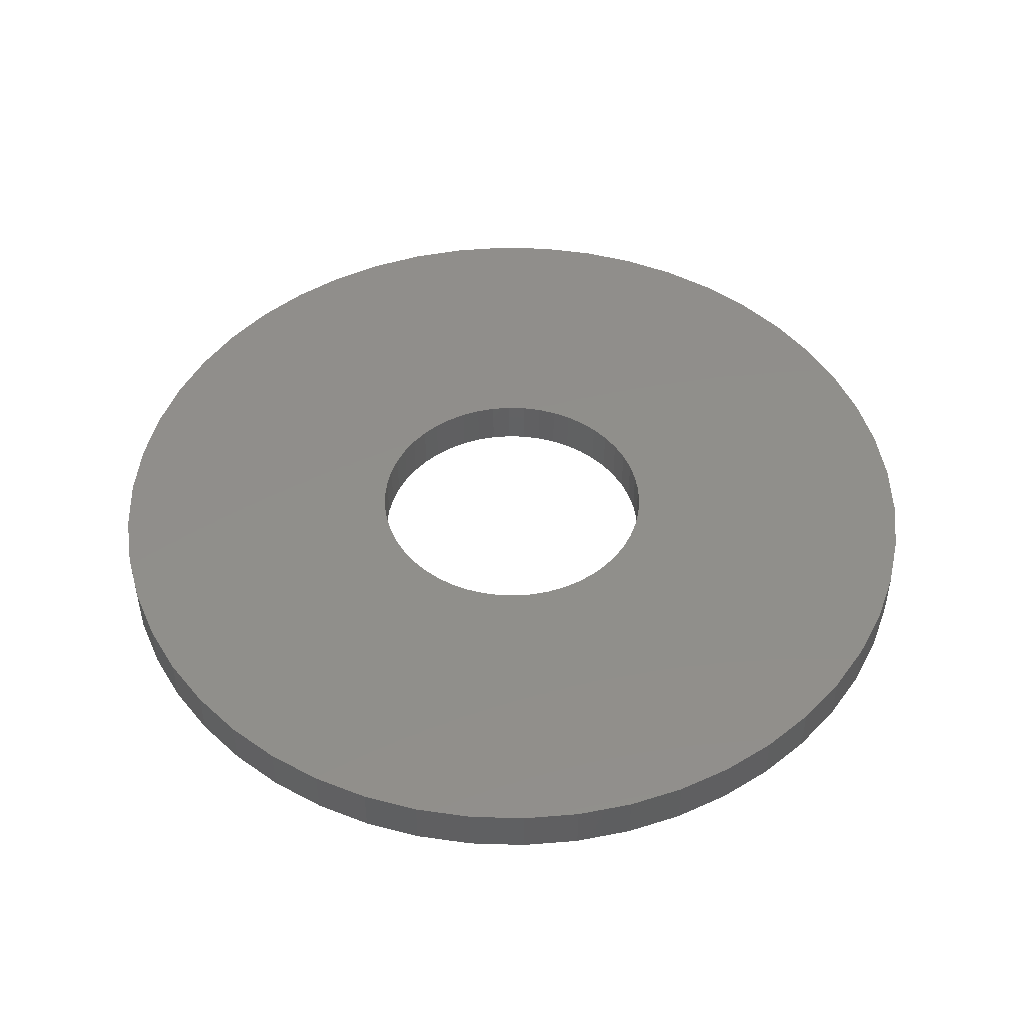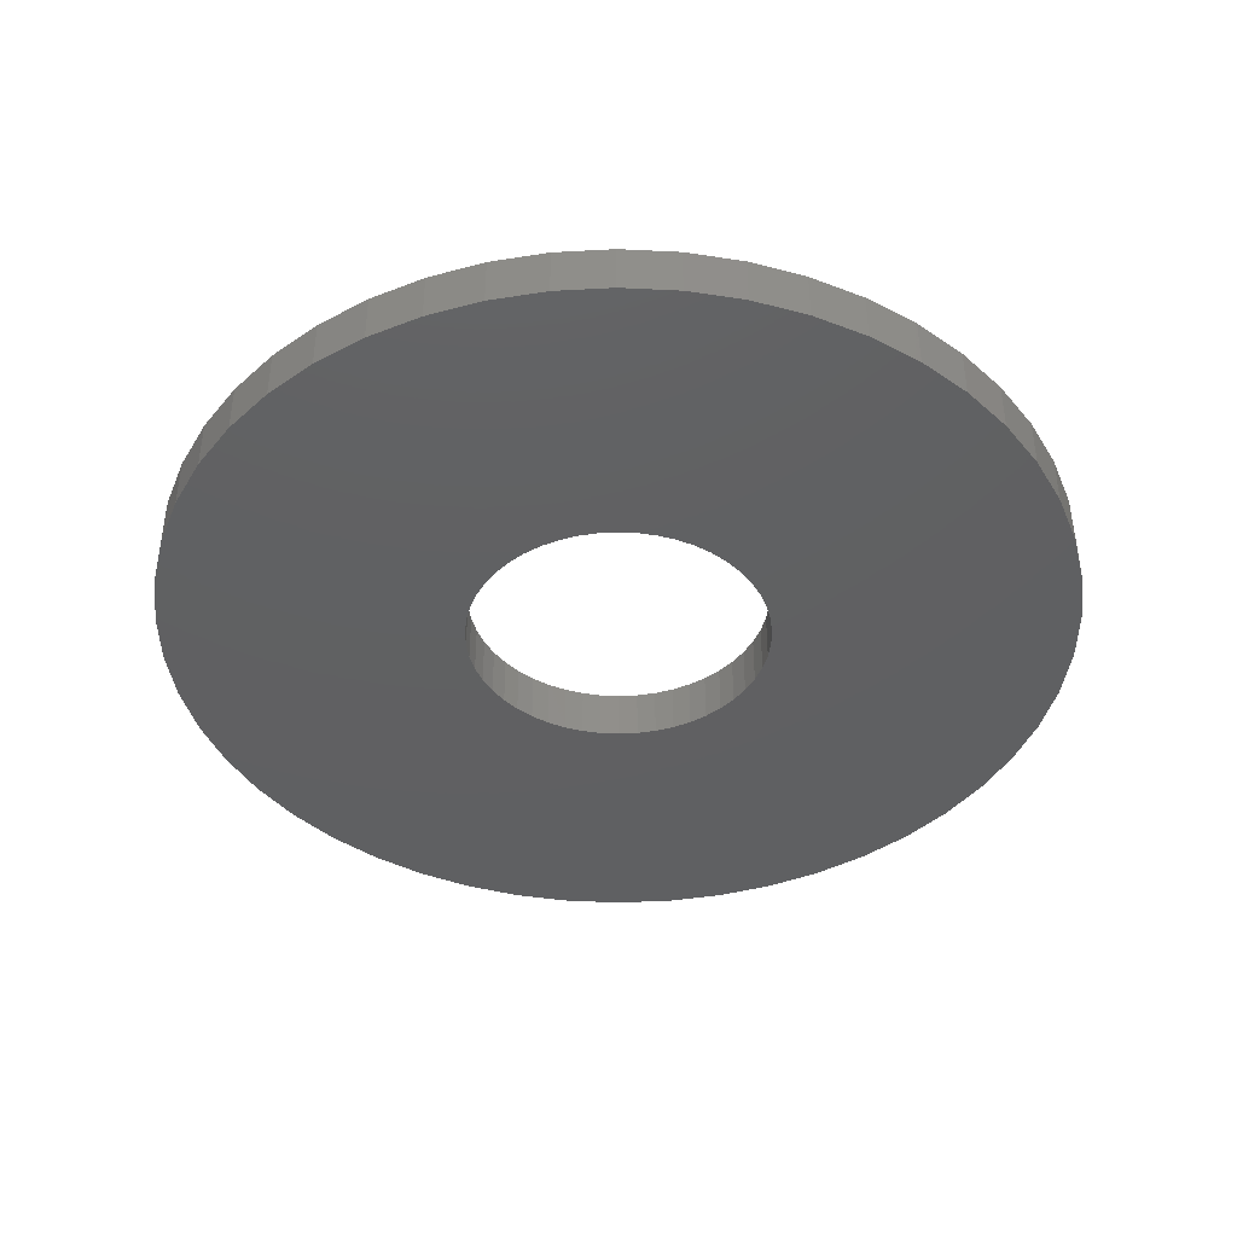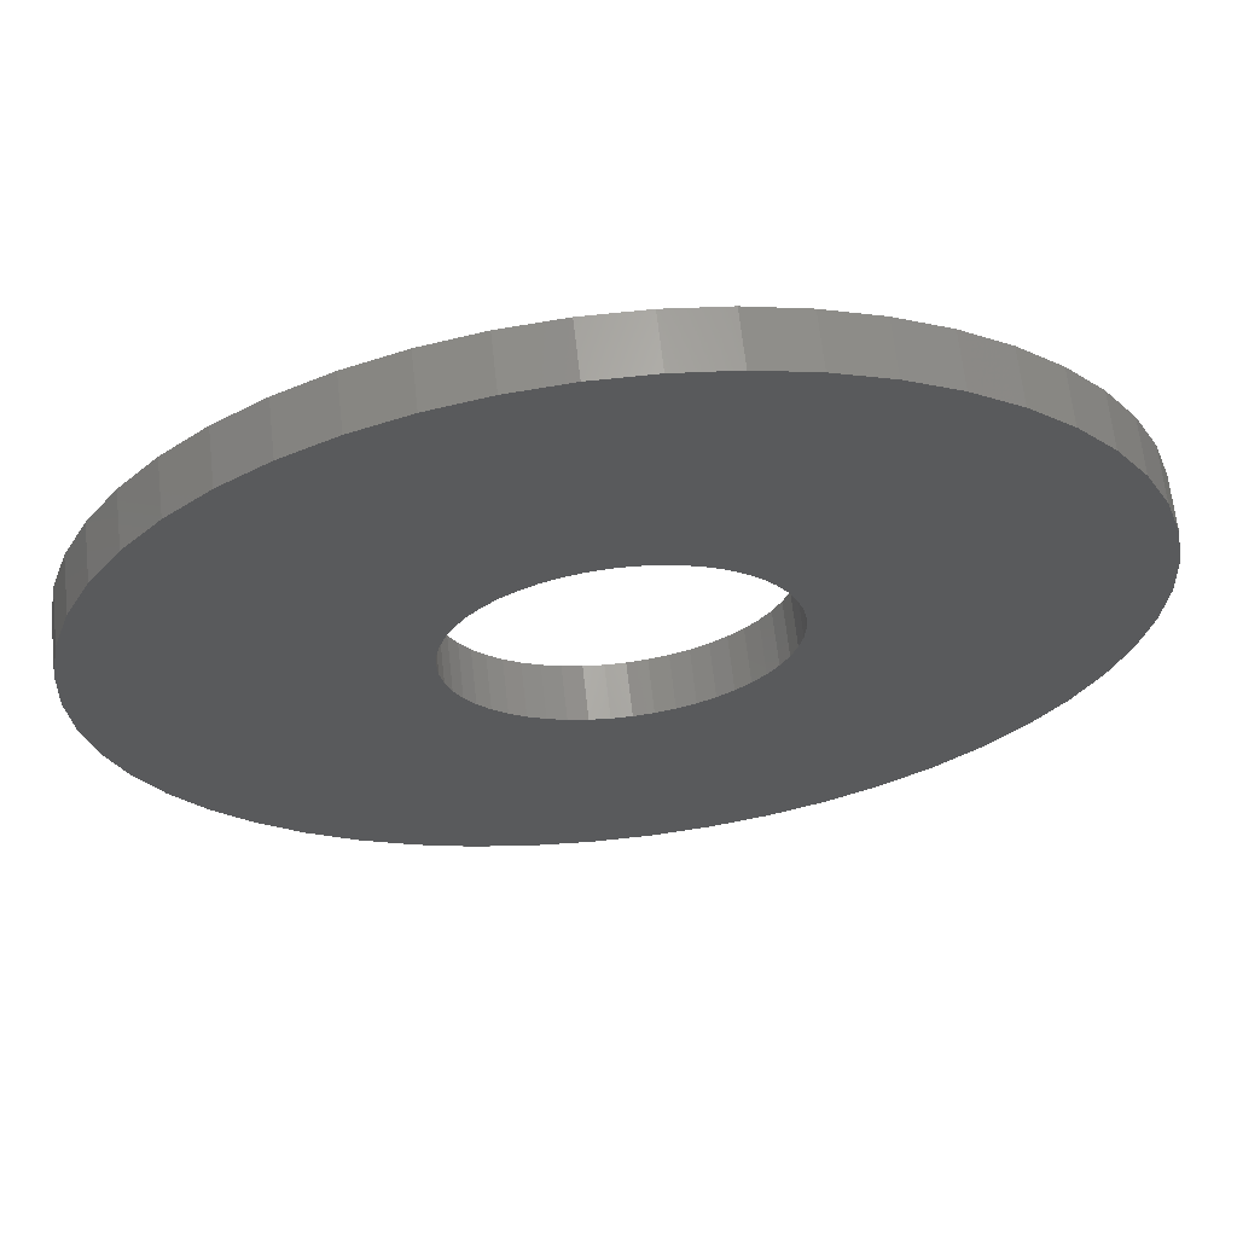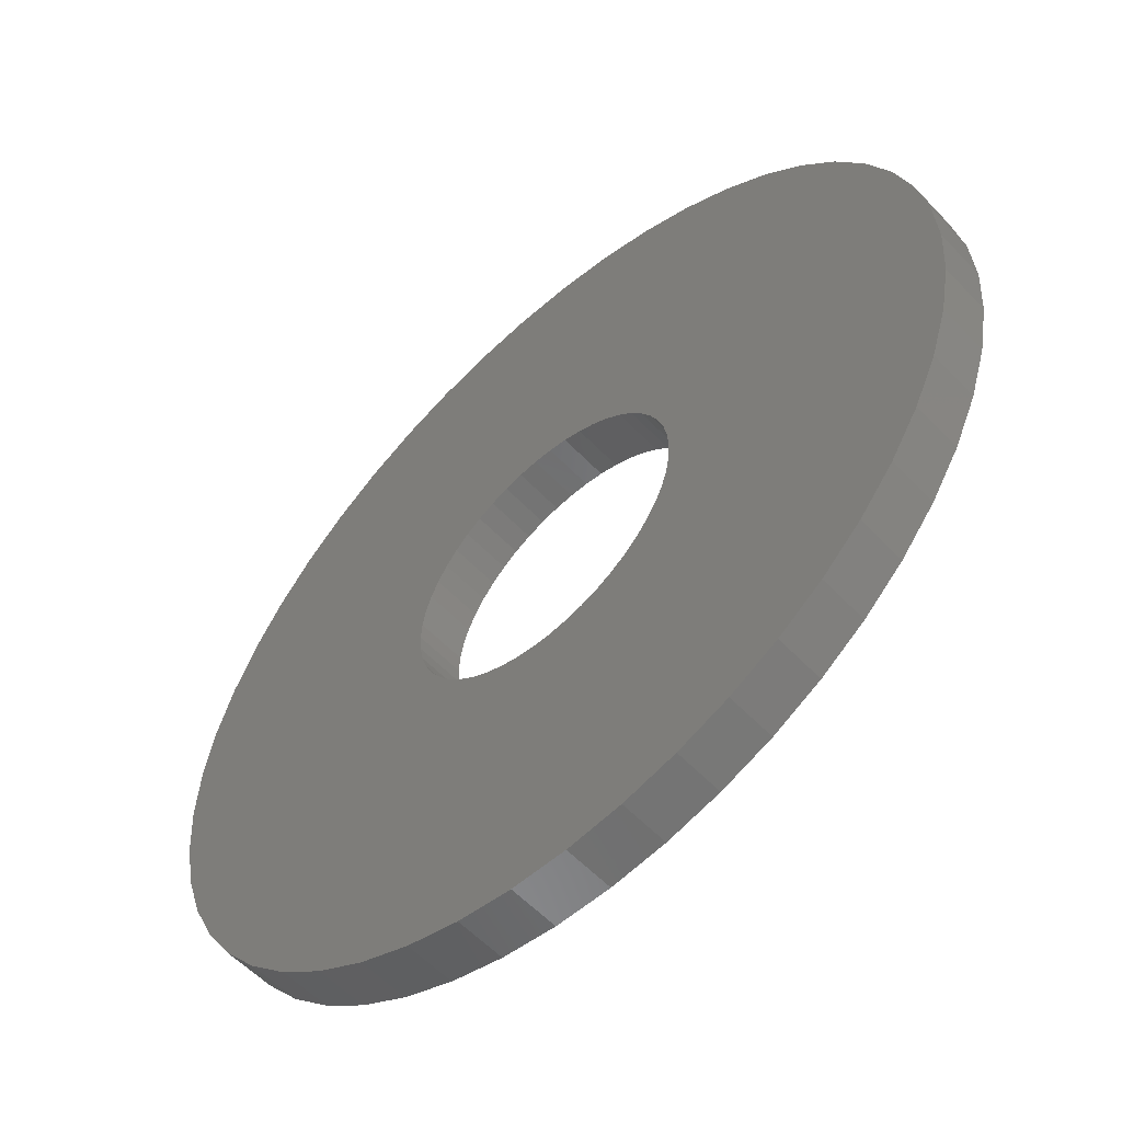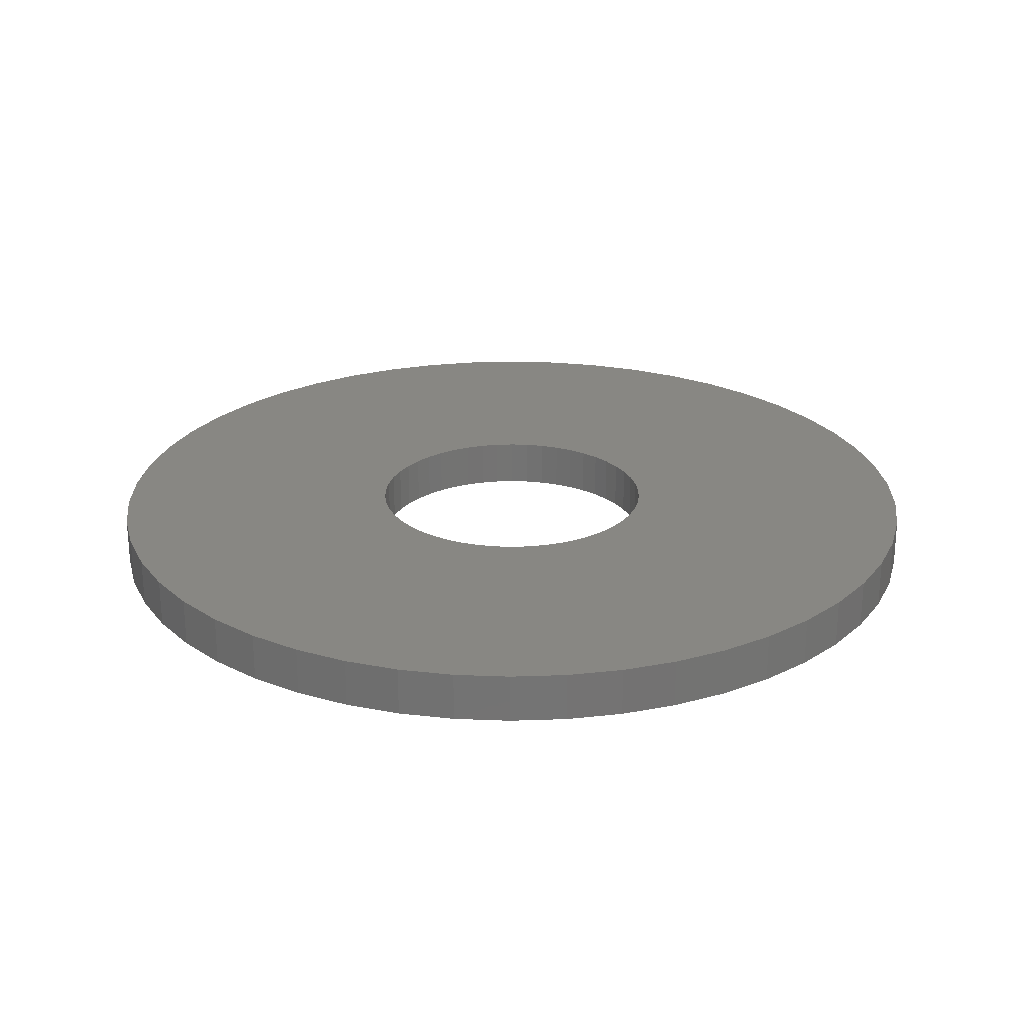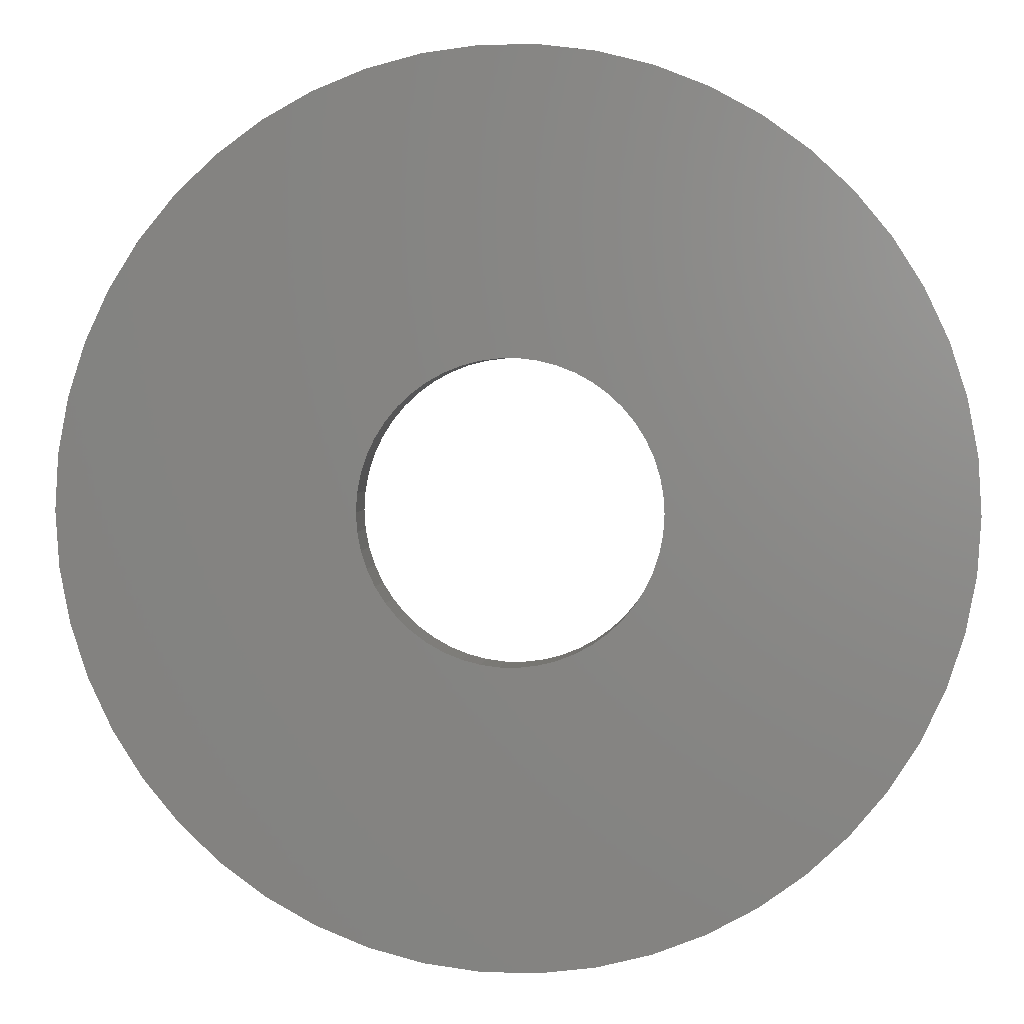
<metadata>
{"format":"stl","ext":"stl","renderer":"f3d","projection":"perspective","resolution":1024,"background":"white","views":[{"elev":47.9,"azim":16.4,"up":"+Z"},{"elev":-41.4,"azim":32.6,"up":"+Z"},{"elev":65.8,"azim":-6.4,"up":"+Y"},{"elev":-56.6,"azim":42.6,"up":"+Y"},{"elev":24.3,"azim":18.2,"up":"+Z"},{"elev":3.3,"azim":-173.8,"up":"+Y"}]}
</metadata>
<code>
# stl→obj: 200 verts, 400 faces
v 18 0 1
v 17.86 2.256 -1
v 17.86 2.256 1
v 18 0 -1
v -18 0 -1
v -17.86 2.256 1
v -17.86 2.256 -1
v -18 0 1
v 1.13 17.96 -1
v -1.13 17.96 1
v 1.13 17.96 1
v -1.13 17.96 -1
v -1.13 -17.96 -1
v 1.13 -17.96 1
v -1.13 -17.96 1
v 1.13 -17.96 -1
v 13.12 12.32 -1
v 11.47 13.87 1
v 13.12 12.32 1
v 11.47 13.87 -1
v -11.47 13.87 -1
v -13.12 12.32 1
v -11.47 13.87 1
v -13.12 12.32 -1
v -5.562 17.12 -1
v -7.664 16.29 1
v -5.562 17.12 1
v -7.664 16.29 -1
v 16.74 6.626 1
v 15.77 8.672 -1
v 15.77 8.672 1
v 16.74 6.626 -1
v 17.43 4.476 -1
v 17.43 4.476 1
v 14.56 10.58 -1
v 14.56 10.58 1
v 7.664 16.29 -1
v 5.562 17.12 1
v 7.664 16.29 1
v 5.562 17.12 -1
v 3.373 17.68 1
v 3.373 17.68 -1
v 9.645 15.2 -1
v 9.645 15.2 1
v -16.74 6.626 -1
v -15.77 8.672 1
v -15.77 8.672 -1
v -16.74 6.626 1
v -14.56 10.58 -1
v -14.56 10.58 1
v -17.43 4.476 -1
v -17.43 4.476 1
v -9.645 15.2 1
v -9.645 15.2 -1
v -3.373 17.68 1
v -3.373 17.68 -1
v 3.373 -17.68 1
v 3.373 -17.68 -1
v 5.562 -17.12 -1
v 7.664 -16.29 1
v 5.562 -17.12 1
v 7.664 -16.29 -1
v 6 0 1
v 5.953 0.752 1
v 17.86 -2.256 1
v 5.811 1.492 1
v 5.953 -0.752 1
v 5.579 2.209 1
v 17.43 -4.476 1
v 5.258 2.891 1
v 5.811 -1.492 1
v 4.854 3.527 1
v 16.74 -6.626 1
v 4.374 4.107 1
v 5.579 -2.209 1
v 3.825 4.623 1
v 15.77 -8.672 1
v 3.215 5.066 1
v 5.258 -2.891 1
v 14.56 -10.58 1
v 2.555 5.429 1
v 1.854 5.706 1
v 1.124 5.894 1
v 0.3767 5.988 1
v -0.3767 5.988 1
v -1.124 5.894 1
v -1.854 5.706 1
v -2.555 5.429 1
v -3.215 5.066 1
v -3.825 4.623 1
v -4.374 4.107 1
v -4.854 3.527 1
v -5.258 2.891 1
v 4.854 -3.527 1
v 13.12 -12.32 1
v 4.374 -4.107 1
v 11.47 -13.87 1
v 3.825 -4.623 1
v 9.645 -15.2 1
v 3.215 -5.066 1
v 2.555 -5.429 1
v 1.854 -5.706 1
v 1.124 -5.894 1
v 0.3767 -5.988 1
v -0.3767 -5.988 1
v -1.124 -5.894 1
v -3.373 -17.68 1
v -1.854 -5.706 1
v -5.562 -17.12 1
v -2.555 -5.429 1
v -7.664 -16.29 1
v -3.215 -5.066 1
v -9.645 -15.2 1
v -3.825 -4.623 1
v -11.47 -13.87 1
v -4.374 -4.107 1
v -13.12 -12.32 1
v -4.854 -3.527 1
v -14.56 -10.58 1
v -5.258 -2.891 1
v -15.77 -8.672 1
v -5.579 -2.209 1
v -16.74 -6.626 1
v -5.811 -1.492 1
v -17.43 -4.476 1
v -5.953 -0.752 1
v -17.86 -2.256 1
v -6 0 1
v -5.579 2.209 1
v -5.811 1.492 1
v -5.953 0.752 1
v 17.86 -2.256 -1
v 14.56 -10.58 -1
v 13.12 -12.32 -1
v 17.43 -4.476 -1
v 16.74 -6.626 -1
v -13.12 -12.32 -1
v -11.47 -13.87 -1
v -15.77 -8.672 -1
v -16.74 -6.626 -1
v -14.56 -10.58 -1
v 6 0 -1
v 5.953 -0.752 -1
v 5.811 -1.492 -1
v 5.953 0.752 -1
v 5.579 -2.209 -1
v 15.77 -8.672 -1
v 5.258 -2.891 -1
v 5.811 1.492 -1
v 4.854 -3.527 -1
v 4.374 -4.107 -1
v 11.47 -13.87 -1
v 5.579 2.209 -1
v 3.825 -4.623 -1
v 9.645 -15.2 -1
v 3.215 -5.066 -1
v 5.258 2.891 -1
v 2.555 -5.429 -1
v 1.854 -5.706 -1
v 1.124 -5.894 -1
v 0.3767 -5.988 -1
v -0.3767 -5.988 -1
v -1.124 -5.894 -1
v -3.373 -17.68 -1
v -1.854 -5.706 -1
v -5.562 -17.12 -1
v -2.555 -5.429 -1
v -7.664 -16.29 -1
v -3.215 -5.066 -1
v -9.645 -15.2 -1
v -3.825 -4.623 -1
v -4.374 -4.107 -1
v -4.854 -3.527 -1
v -5.258 -2.891 -1
v 4.854 3.527 -1
v 4.374 4.107 -1
v 3.825 4.623 -1
v 3.215 5.066 -1
v 2.555 5.429 -1
v 1.854 5.706 -1
v 1.124 5.894 -1
v 0.3767 5.988 -1
v -0.3767 5.988 -1
v -1.124 5.894 -1
v -1.854 5.706 -1
v -2.555 5.429 -1
v -3.215 5.066 -1
v -3.825 4.623 -1
v -4.374 4.107 -1
v -4.854 3.527 -1
v -5.258 2.891 -1
v -5.579 2.209 -1
v -5.811 1.492 -1
v -5.953 0.752 -1
v -6 0 -1
v -5.579 -2.209 -1
v -5.811 -1.492 -1
v -17.43 -4.476 -1
v -5.953 -0.752 -1
v -17.86 -2.256 -1
f 1 2 3
f 2 1 4
f 5 6 7
f 6 5 8
f 9 10 11
f 10 9 12
f 13 14 15
f 14 13 16
f 17 18 19
f 18 17 20
f 21 22 23
f 22 21 24
f 25 26 27
f 26 25 28
f 29 30 31
f 30 29 32
f 3 33 34
f 33 3 2
f 31 35 36
f 35 31 30
f 37 38 39
f 38 37 40
f 40 41 38
f 41 40 42
f 43 39 44
f 39 43 37
f 45 46 47
f 46 45 48
f 49 22 24
f 22 49 50
f 51 48 45
f 48 51 52
f 28 53 26
f 53 28 54
f 12 55 10
f 55 12 56
f 16 57 14
f 57 16 58
f 59 60 61
f 60 59 62
f 34 32 29
f 32 34 33
f 36 17 19
f 17 36 35
f 42 11 41
f 11 42 9
f 20 44 18
f 44 20 43
f 47 50 49
f 50 47 46
f 7 52 51
f 52 7 6
f 63 1 3
f 64 3 34
f 1 63 65
f 66 34 29
f 67 65 63
f 68 29 31
f 65 67 69
f 70 31 36
f 71 69 67
f 72 36 19
f 69 71 73
f 74 19 18
f 75 73 71
f 76 18 44
f 73 75 77
f 78 44 39
f 79 77 75
f 77 79 80
f 3 64 63
f 34 66 64
f 29 68 66
f 81 39 38
f 31 70 68
f 36 72 70
f 19 74 72
f 18 76 74
f 82 38 41
f 44 78 76
f 39 81 78
f 38 82 81
f 83 41 11
f 41 83 82
f 11 84 83
f 11 85 84
f 10 85 11
f 85 10 86
f 55 86 10
f 86 55 87
f 27 87 55
f 87 27 88
f 26 88 27
f 88 26 89
f 53 89 26
f 89 53 90
f 23 90 53
f 90 23 91
f 22 91 23
f 91 22 92
f 50 92 22
f 92 50 93
f 94 80 79
f 80 94 95
f 96 95 94
f 95 96 97
f 98 97 96
f 97 98 99
f 100 99 98
f 99 100 60
f 101 60 100
f 60 101 61
f 102 61 101
f 61 102 57
f 103 57 102
f 57 103 14
f 104 14 103
f 105 14 104
f 15 105 106
f 105 15 14
f 107 106 108
f 109 108 110
f 111 110 112
f 106 107 15
f 113 112 114
f 115 114 116
f 117 116 118
f 119 118 120
f 108 109 107
f 121 120 122
f 123 122 124
f 125 124 126
f 127 126 128
f 46 93 50
f 110 111 109
f 93 46 129
f 112 113 111
f 48 129 46
f 114 115 113
f 129 48 130
f 116 117 115
f 52 130 48
f 118 119 117
f 130 52 131
f 120 121 119
f 6 131 52
f 122 123 121
f 131 6 128
f 124 125 123
f 8 128 6
f 126 127 125
f 128 8 127
f 54 23 53
f 23 54 21
f 56 27 55
f 27 56 25
f 65 4 1
f 4 65 132
f 95 133 80
f 133 95 134
f 73 135 69
f 135 73 136
f 69 132 65
f 132 69 135
f 137 115 117
f 115 137 138
f 139 123 140
f 123 139 121
f 137 119 141
f 119 137 117
f 142 4 132
f 143 132 135
f 4 142 2
f 144 135 136
f 145 2 142
f 146 136 147
f 2 145 33
f 148 147 133
f 149 33 145
f 150 133 134
f 33 149 32
f 151 134 152
f 153 32 149
f 154 152 155
f 32 153 30
f 156 155 62
f 157 30 153
f 30 157 35
f 132 143 142
f 135 144 143
f 136 146 144
f 158 62 59
f 147 148 146
f 133 150 148
f 134 151 150
f 152 154 151
f 159 59 58
f 155 156 154
f 62 158 156
f 59 159 158
f 160 58 16
f 58 160 159
f 16 161 160
f 16 162 161
f 13 162 16
f 162 13 163
f 164 163 13
f 163 164 165
f 166 165 164
f 165 166 167
f 168 167 166
f 167 168 169
f 170 169 168
f 169 170 171
f 138 171 170
f 171 138 172
f 137 172 138
f 172 137 173
f 141 173 137
f 173 141 174
f 175 35 157
f 35 175 17
f 176 17 175
f 17 176 20
f 177 20 176
f 20 177 43
f 178 43 177
f 43 178 37
f 179 37 178
f 37 179 40
f 180 40 179
f 40 180 42
f 181 42 180
f 42 181 9
f 182 9 181
f 183 9 182
f 12 183 184
f 183 12 9
f 56 184 185
f 25 185 186
f 28 186 187
f 184 56 12
f 54 187 188
f 21 188 189
f 24 189 190
f 49 190 191
f 185 25 56
f 47 191 192
f 45 192 193
f 51 193 194
f 7 194 195
f 139 174 141
f 186 28 25
f 174 139 196
f 187 54 28
f 140 196 139
f 188 21 54
f 196 140 197
f 189 24 21
f 198 197 140
f 190 49 24
f 197 198 199
f 191 47 49
f 200 199 198
f 192 45 47
f 199 200 195
f 193 51 45
f 5 195 200
f 194 7 51
f 195 5 7
f 62 99 60
f 99 62 155
f 80 147 77
f 147 80 133
f 140 125 198
f 125 140 123
f 58 61 57
f 61 58 59
f 77 136 73
f 136 77 147
f 164 15 107
f 15 164 13
f 168 109 111
f 109 168 166
f 170 111 113
f 111 170 168
f 141 121 139
f 121 141 119
f 198 127 200
f 127 198 125
f 200 8 5
f 8 200 127
f 152 95 97
f 95 152 134
f 155 97 99
f 97 155 152
f 166 107 109
f 107 166 164
f 138 113 115
f 113 138 170
f 157 72 175
f 72 157 70
f 181 82 83
f 82 181 180
f 180 81 82
f 81 180 179
f 186 87 88
f 87 186 185
f 129 191 93
f 191 129 192
f 144 67 143
f 67 144 71
f 177 74 76
f 74 177 176
f 182 83 84
f 83 182 181
f 179 78 81
f 78 179 178
f 131 193 130
f 193 131 194
f 92 189 91
f 189 92 190
f 184 85 86
f 85 184 183
f 189 90 91
f 90 189 188
f 142 64 145
f 64 142 63
f 171 116 114
f 116 171 172
f 120 196 122
f 196 120 174
f 175 74 176
f 74 175 72
f 183 84 85
f 84 183 182
f 178 76 78
f 76 178 177
f 128 194 131
f 194 128 195
f 130 192 129
f 192 130 193
f 93 190 92
f 190 93 191
f 185 86 87
f 86 185 184
f 188 89 90
f 89 188 187
f 187 88 89
f 88 187 186
f 161 105 104
f 105 161 162
f 122 197 124
f 197 122 196
f 118 174 120
f 174 118 173
f 160 104 103
f 104 160 161
f 153 70 157
f 70 153 68
f 149 68 153
f 68 149 66
f 145 66 149
f 66 145 64
f 143 63 142
f 63 143 67
f 148 75 146
f 75 148 79
f 146 71 144
f 71 146 75
f 151 98 96
f 98 151 154
f 151 94 150
f 94 151 96
f 167 112 110
f 112 167 169
f 163 108 106
f 108 163 165
f 116 173 118
f 173 116 172
f 158 102 101
f 102 158 159
f 159 103 102
f 103 159 160
f 154 100 98
f 100 154 156
f 156 101 100
f 101 156 158
f 150 79 148
f 79 150 94
f 162 106 105
f 106 162 163
f 124 199 126
f 199 124 197
f 126 195 128
f 195 126 199
f 169 114 112
f 114 169 171
f 165 110 108
f 110 165 167

</code>
